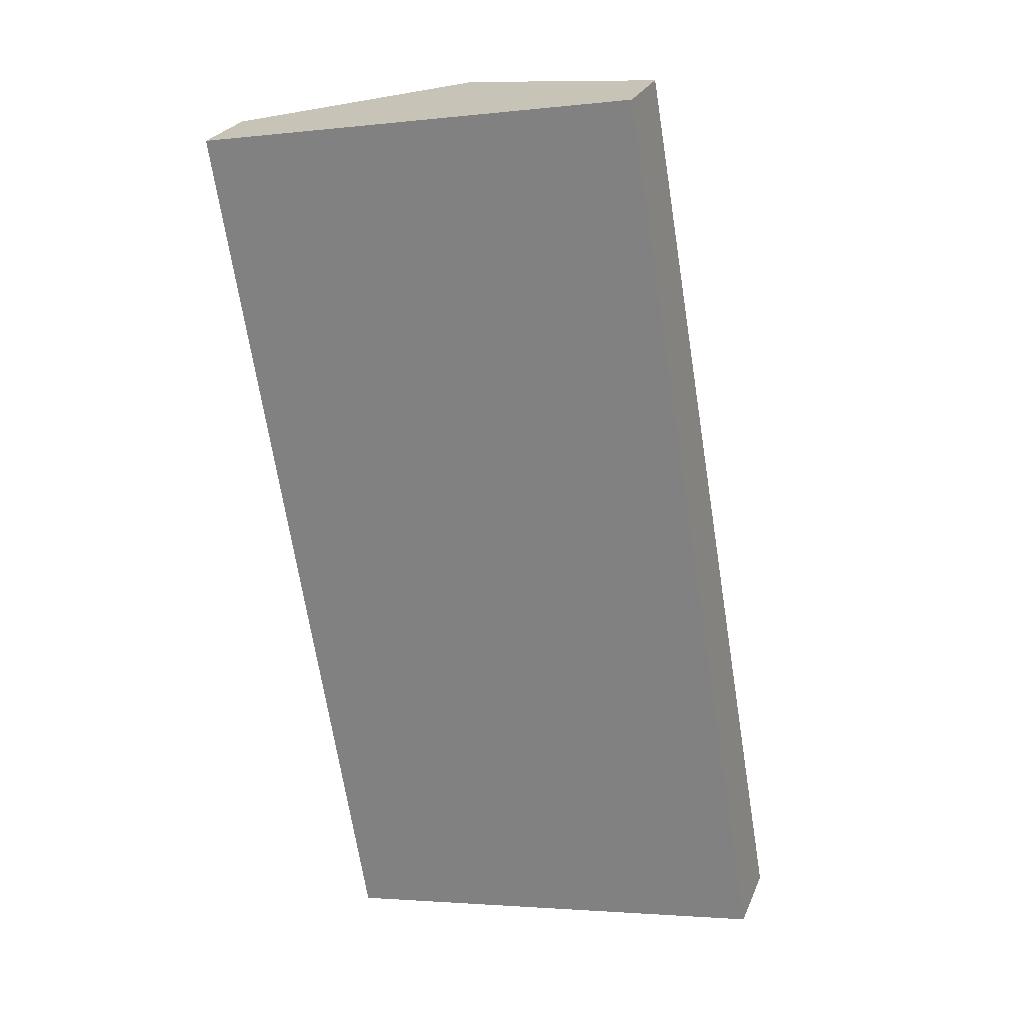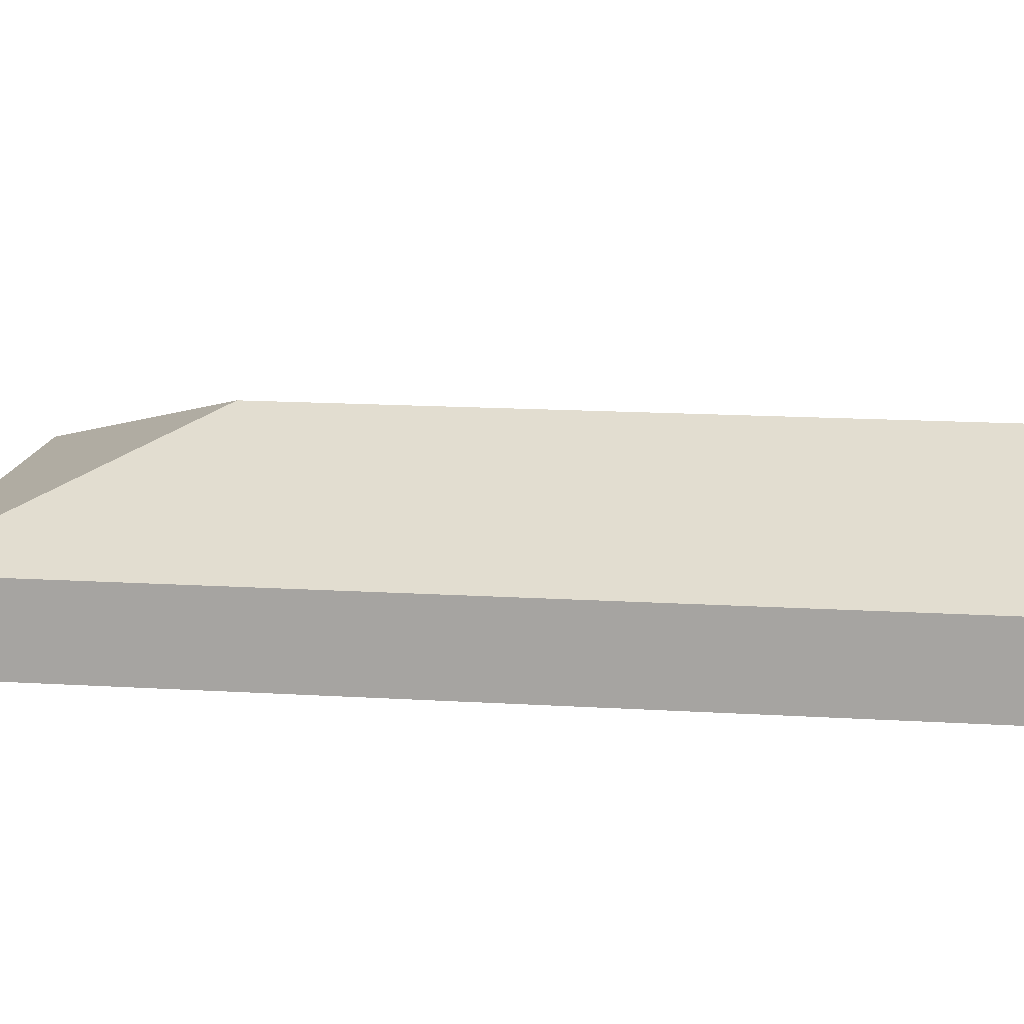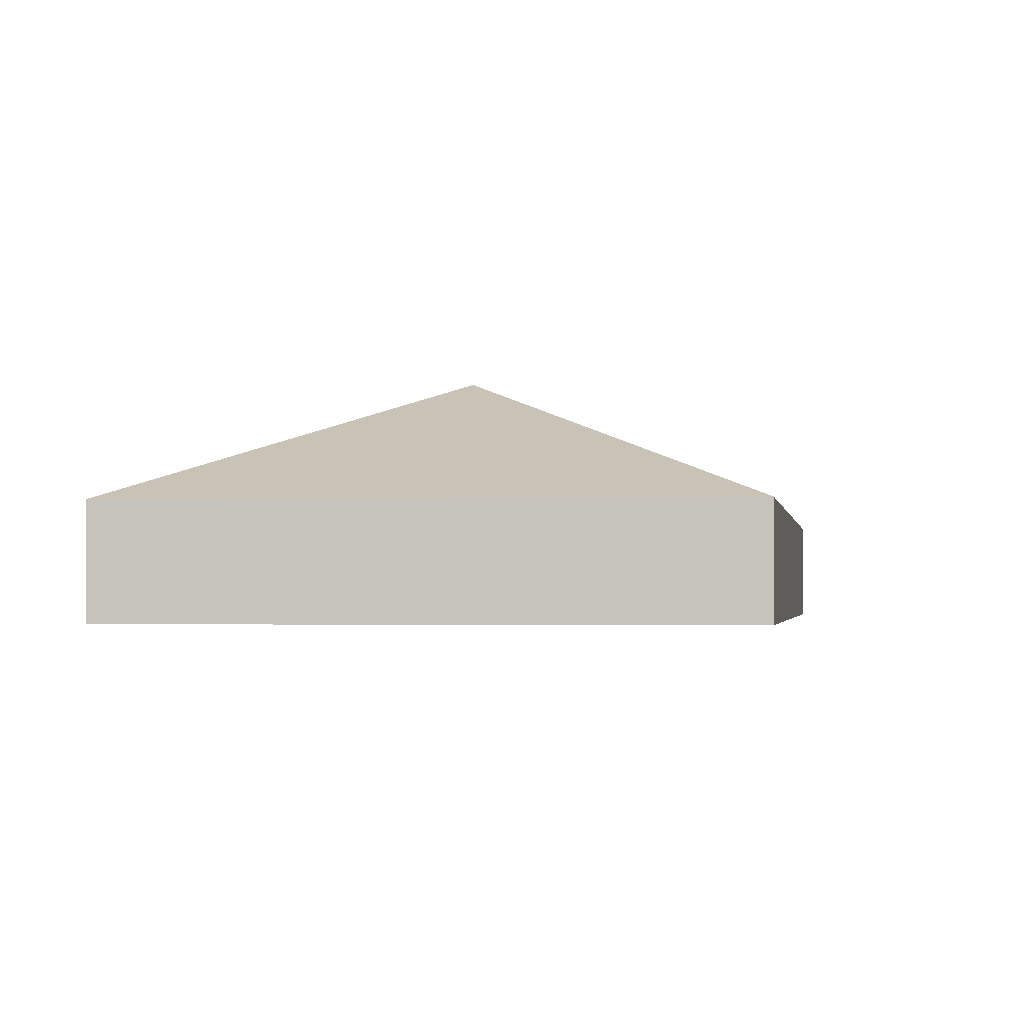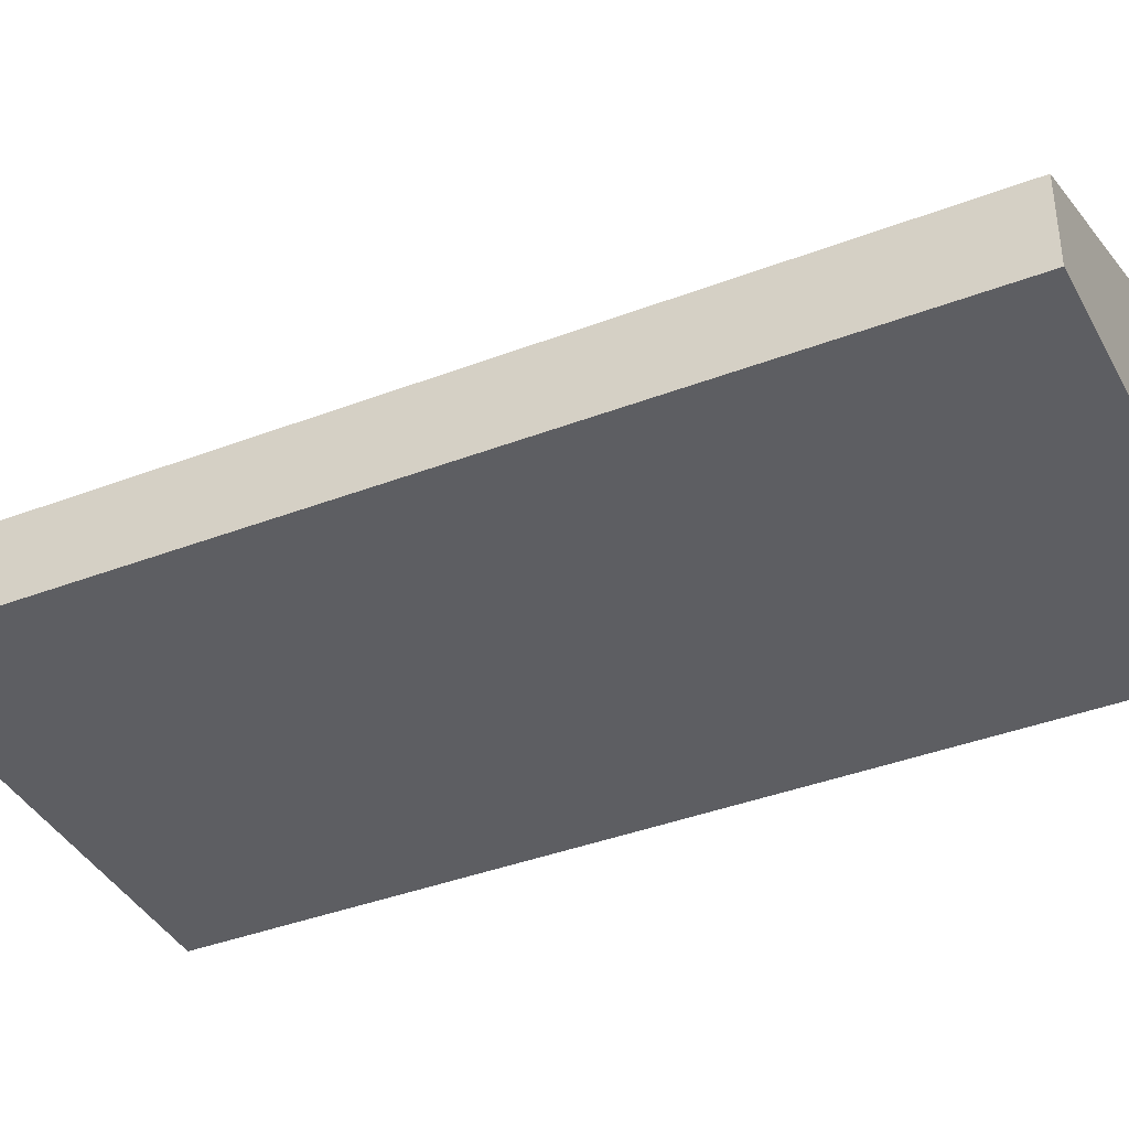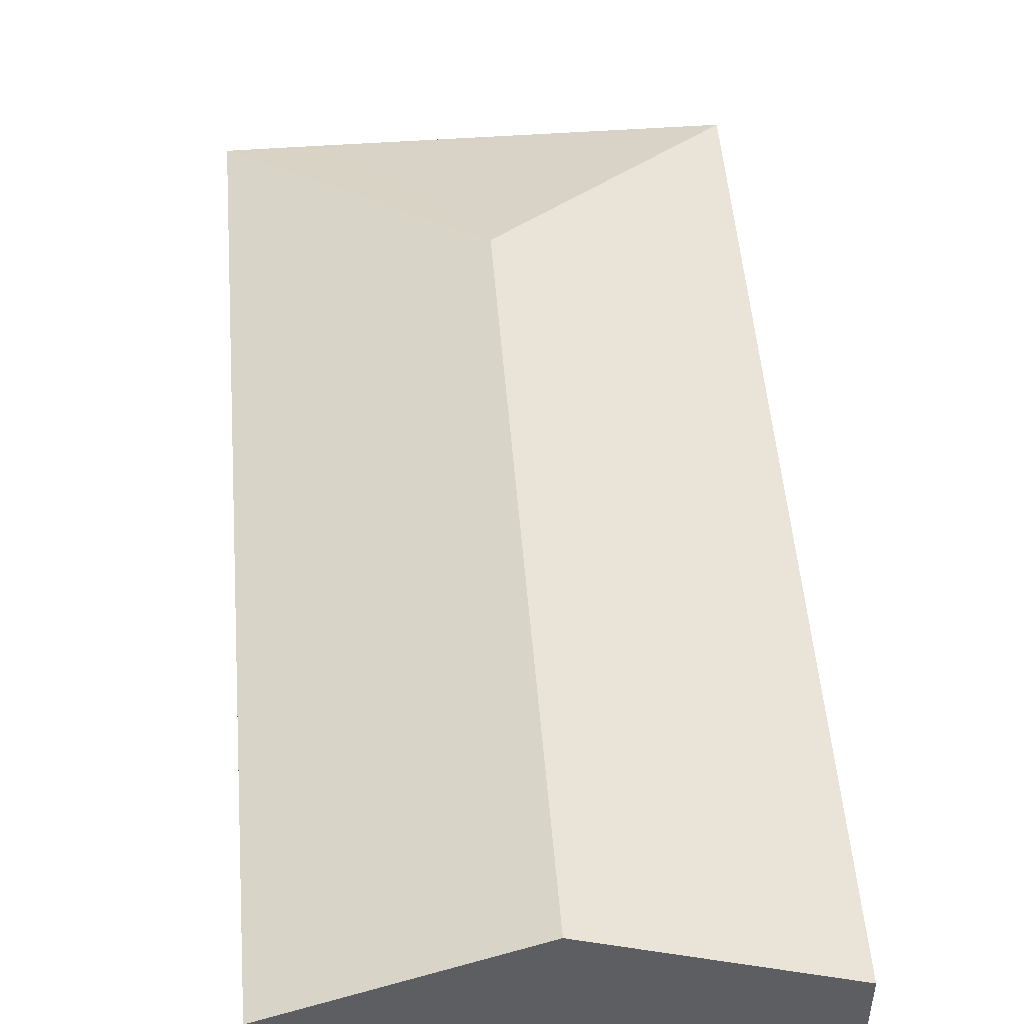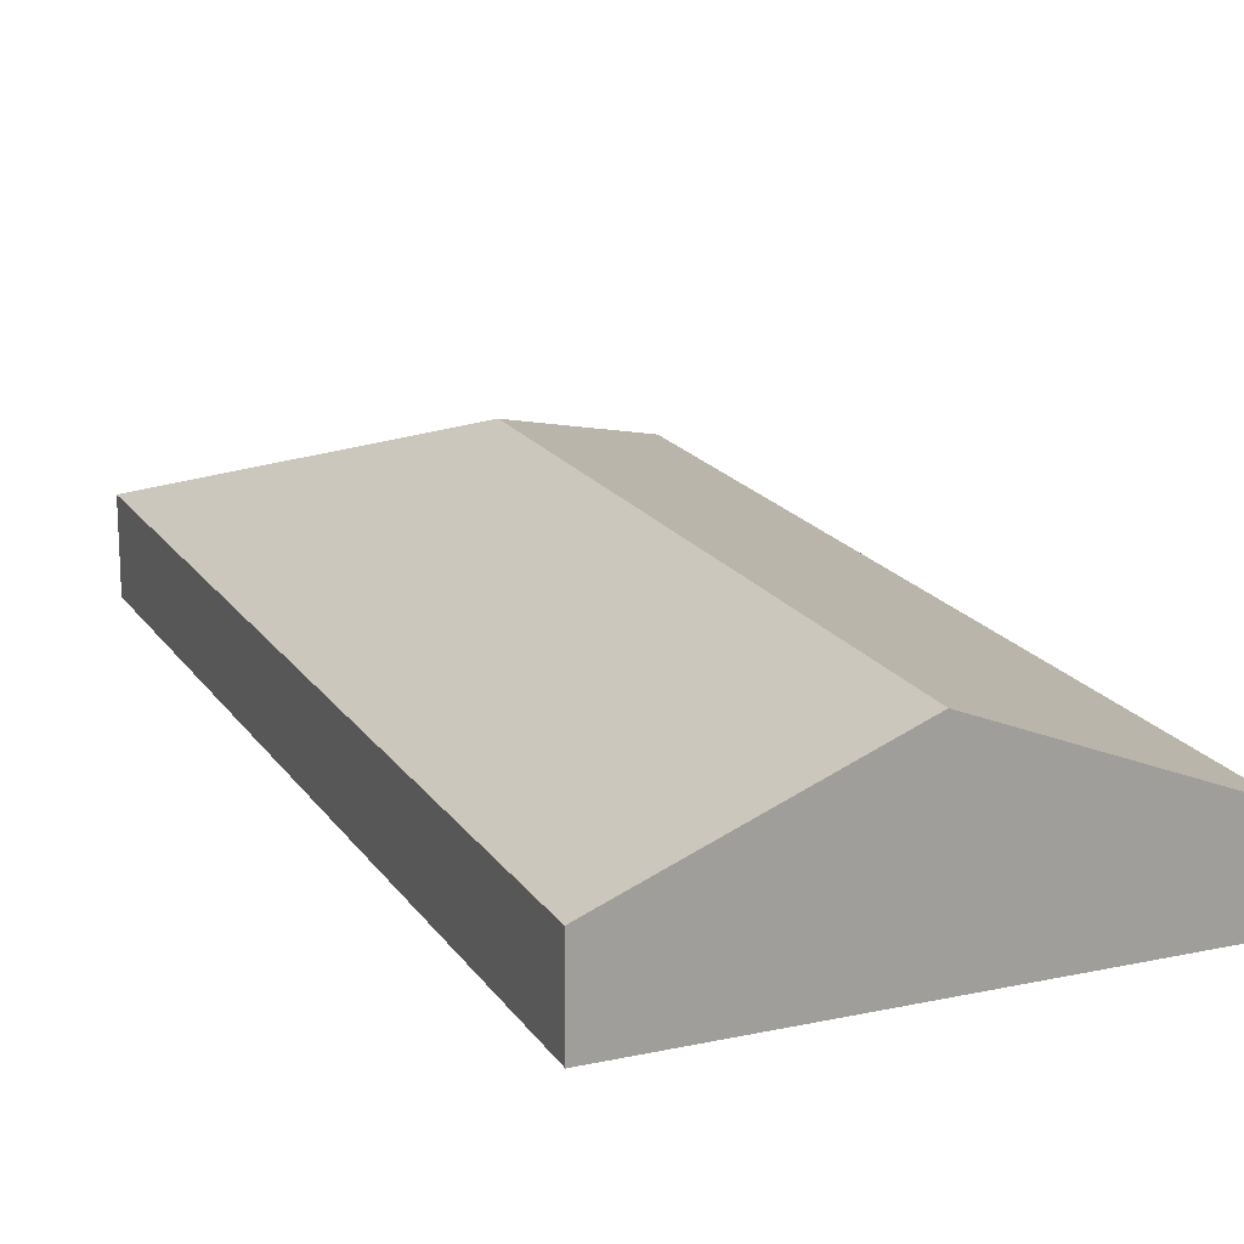
<metadata>
{"format":"obj","ext":"obj","renderer":"f3d","projection":"perspective","resolution":1024,"background":"white","views":[{"elev":25.0,"azim":18.9,"up":"+Z"},{"elev":14.9,"azim":-91.9,"up":"+Y"},{"elev":-1.7,"azim":177.8,"up":"+Y"},{"elev":-39.1,"azim":-73.9,"up":"+Y"},{"elev":50.4,"azim":-14.0,"up":"+Y"},{"elev":18.1,"azim":-32.7,"up":"+Y"}]}
</metadata>
<code>
v  2.815 1.457 -5.309
v  4.844 0.695 -5.911
v  5.005 0.695 -6.868
v  3.744 0.695 0.647
v  1.87 1.457 0.323
v  4.274 0.695 -6.991
v  1.967 0.695 -7.38
v  1.25 0.693 -7.501
v  0.985 0.694 -5.911
v  0 0.696 4.262e-17
v  1.25 4.593e-16 -7.501
v  0.985 3.619e-16 -5.911
v  0 0 0
v  1.87 -1.978e-17 0.323
v  3.744 -3.962e-17 0.647
v  4.844 3.619e-16 -5.911
v  5.005 4.205e-16 -6.868
v  4.274 4.281e-16 -6.991
v  1.967 4.519e-16 -7.38
g defaultobject
f 1 2 3
f 2 1 4
f 4 1 5
f 6 1 3
f 1 6 7
f 1 7 8
f 9 1 8
f 1 9 10
f 1 10 5
f 11 9 8
f 9 11 12
f 9 12 10
f 10 12 13
f 13 5 10
f 5 13 14
f 5 14 4
f 4 14 15
f 15 2 4
f 2 15 16
f 2 16 3
f 3 16 17
f 17 6 3
f 6 17 18
f 6 18 7
f 7 18 19
f 7 19 8
f 8 19 11
f 16 18 17
f 18 16 19
f 19 16 15
f 19 15 11
f 11 15 12
f 12 15 14
f 12 14 13

</code>
